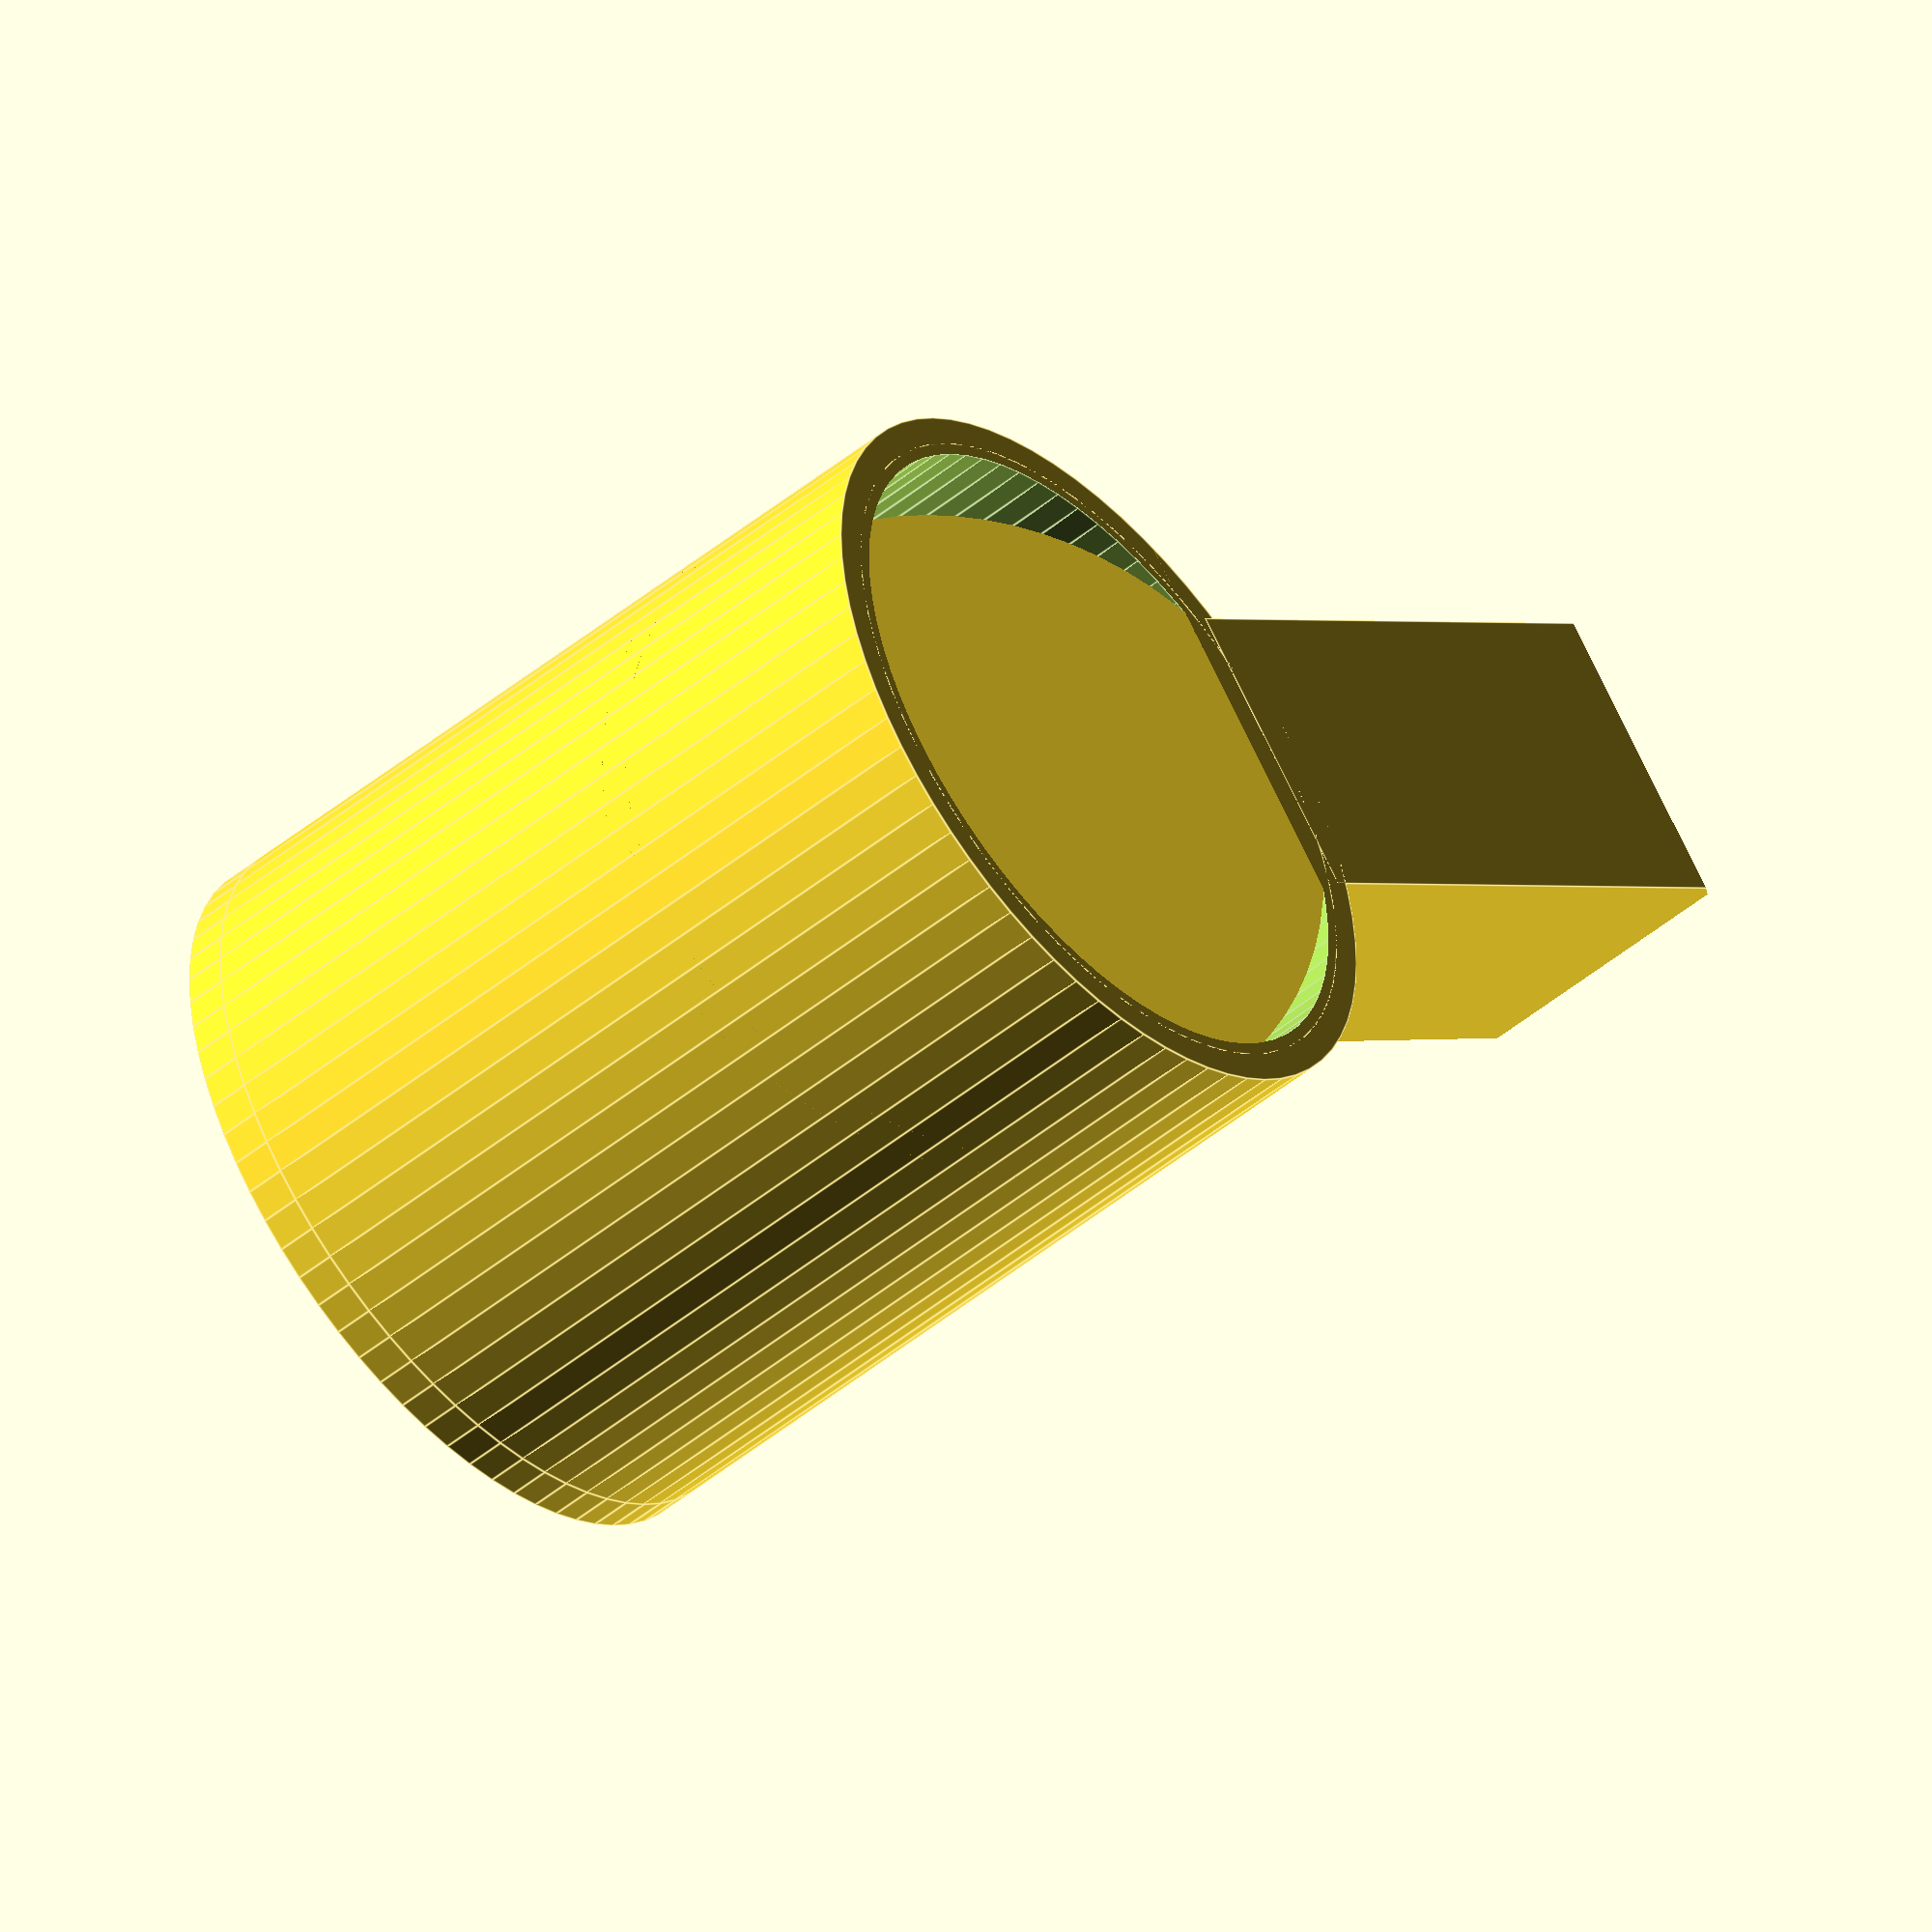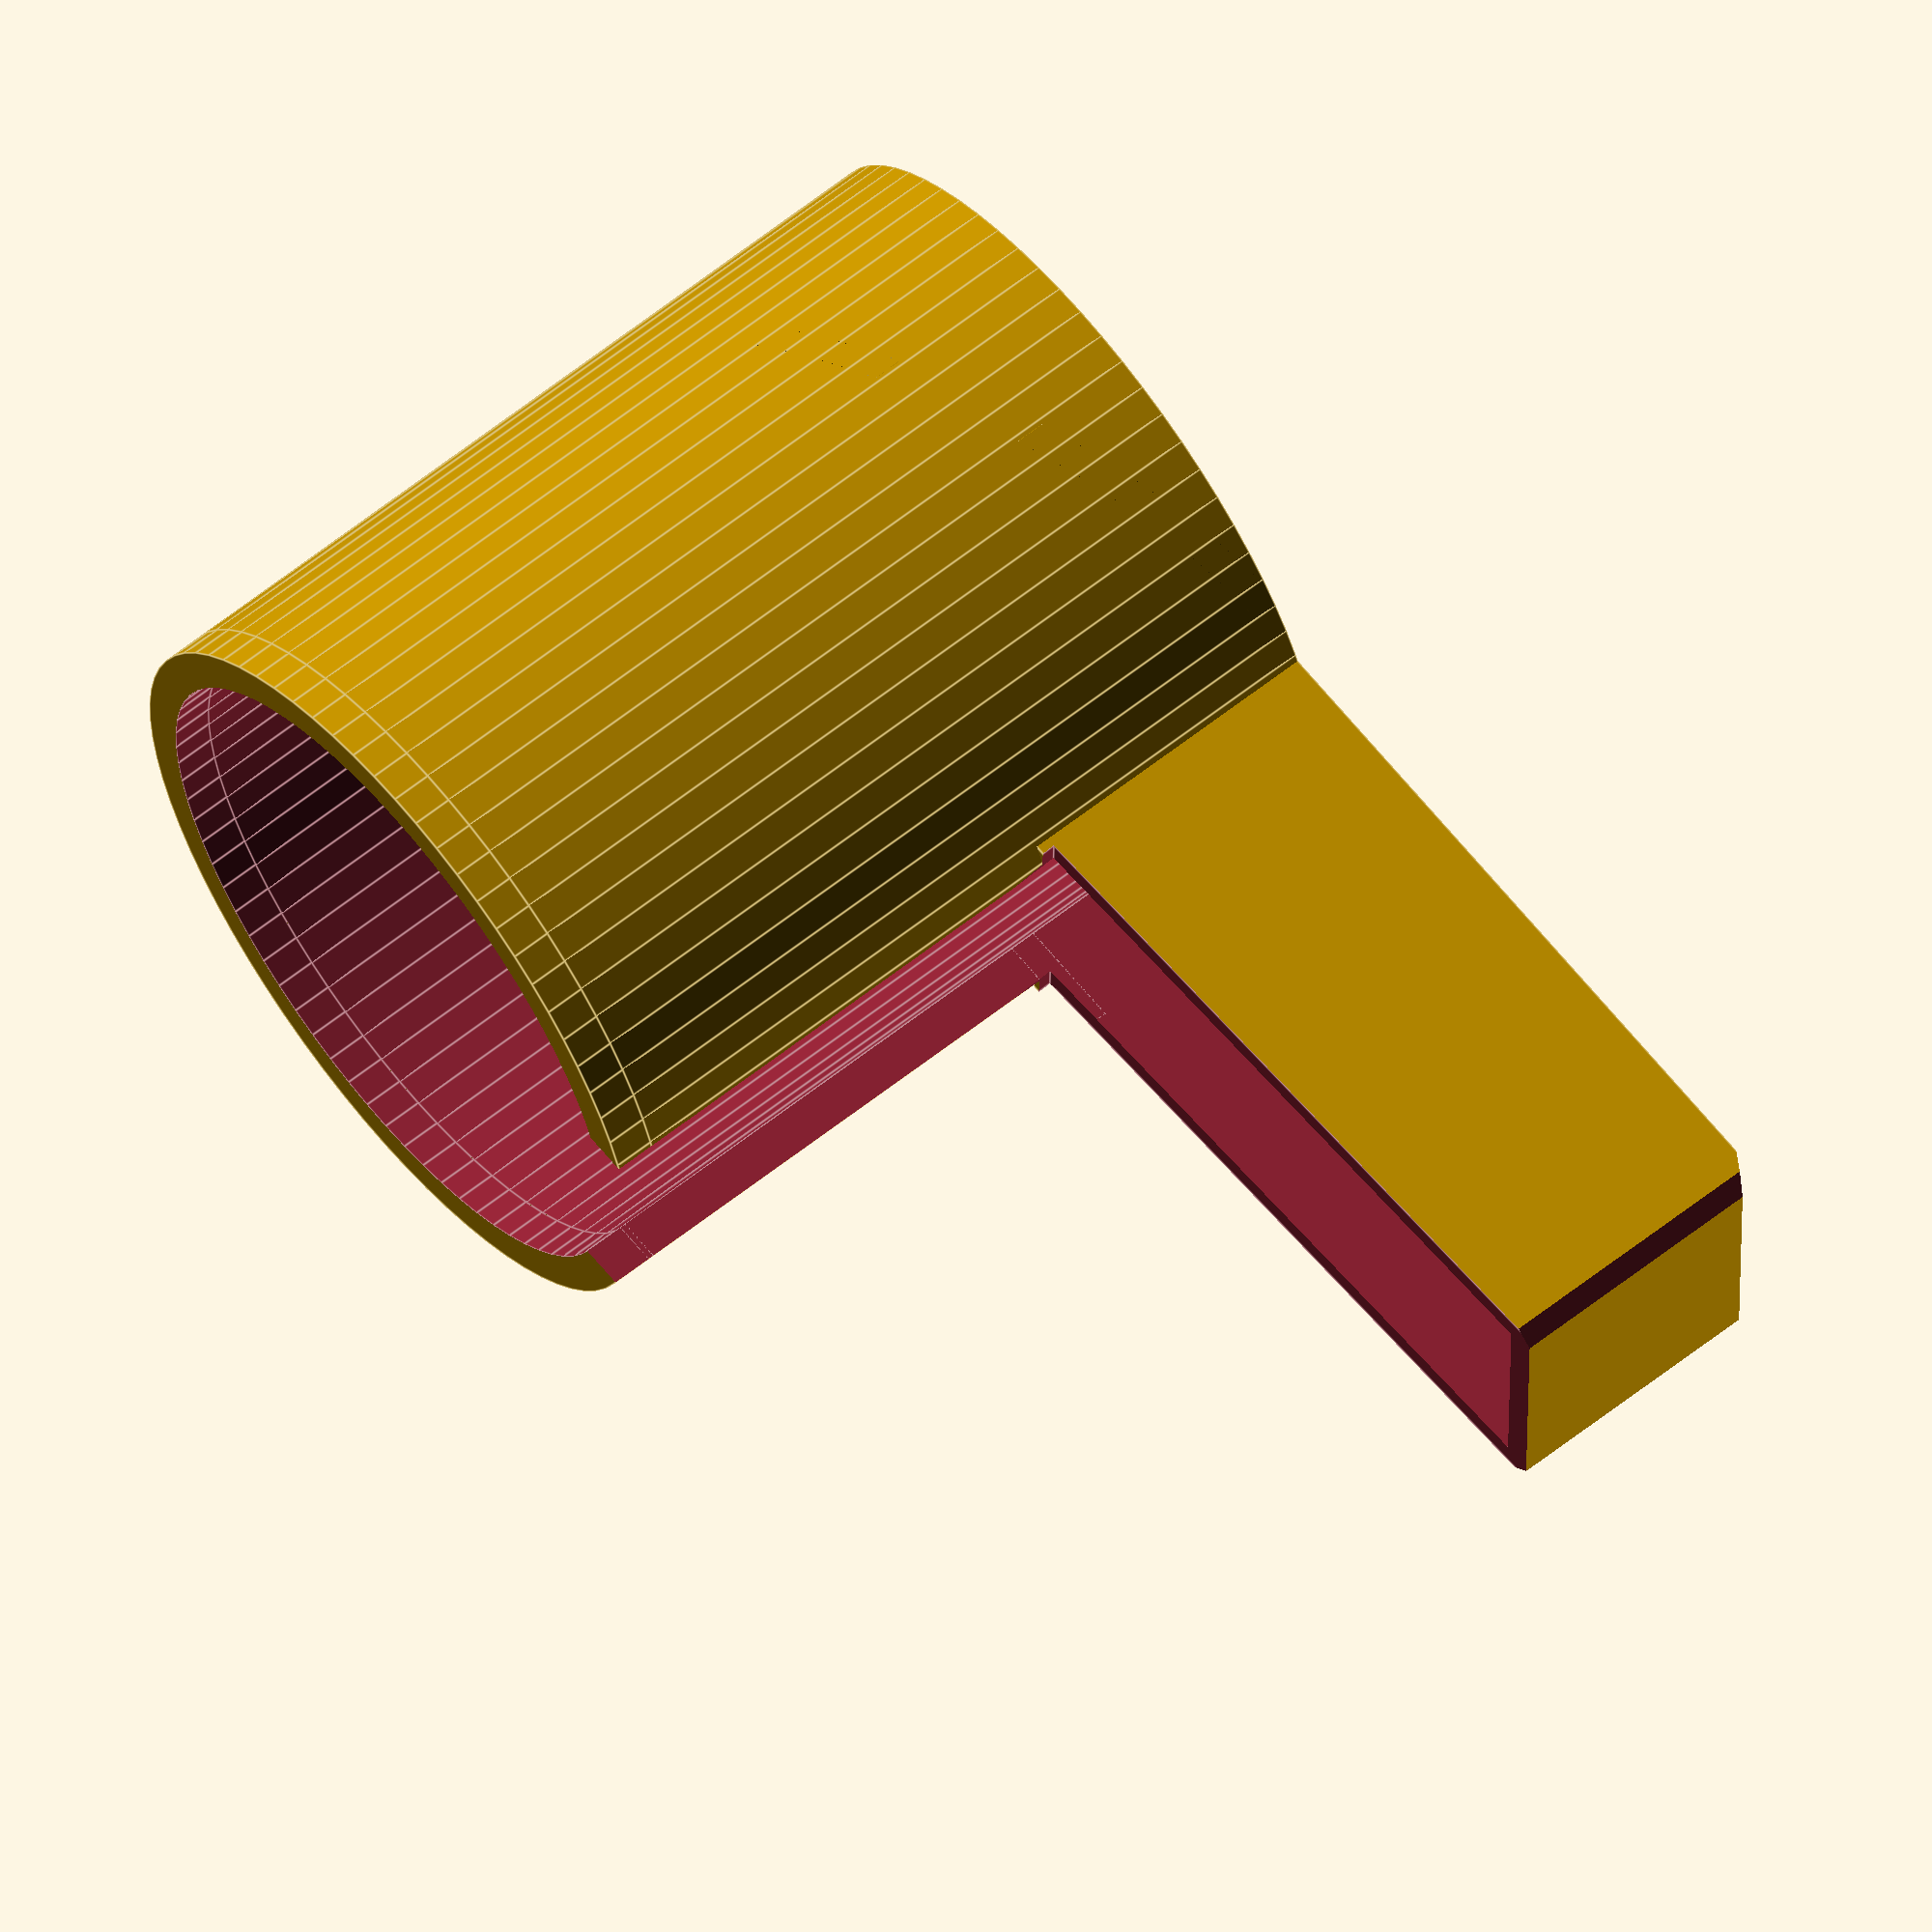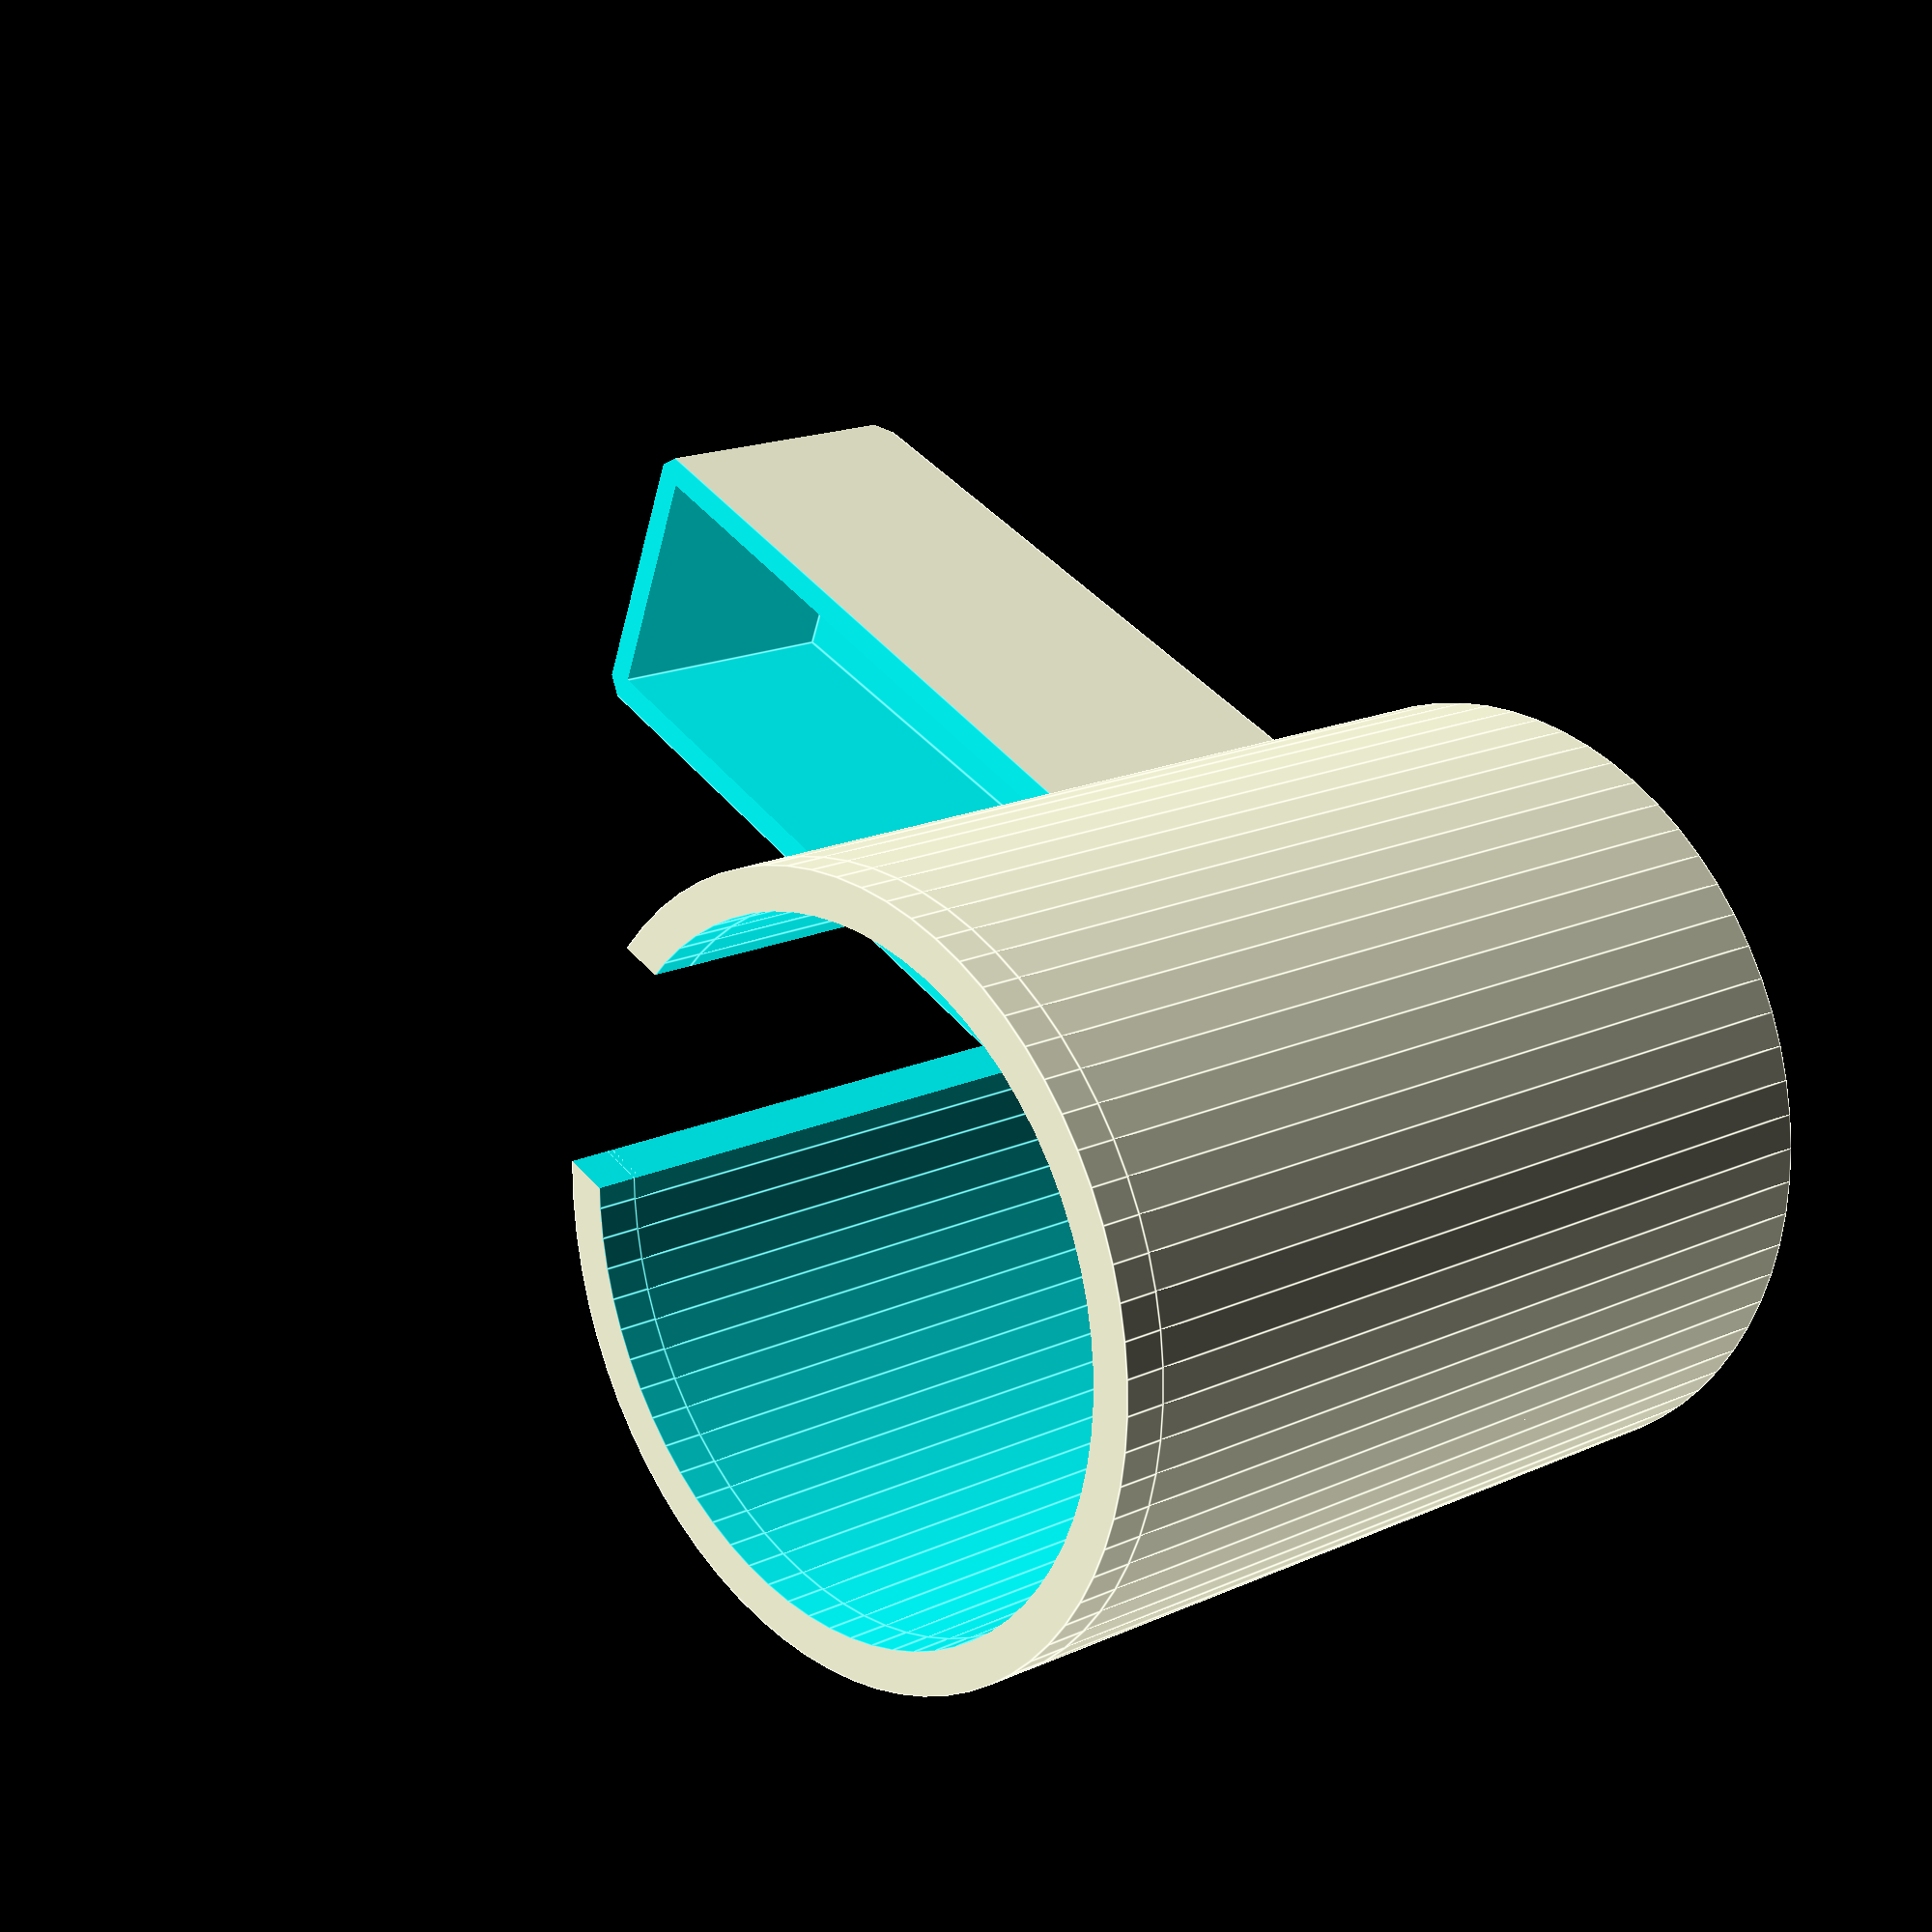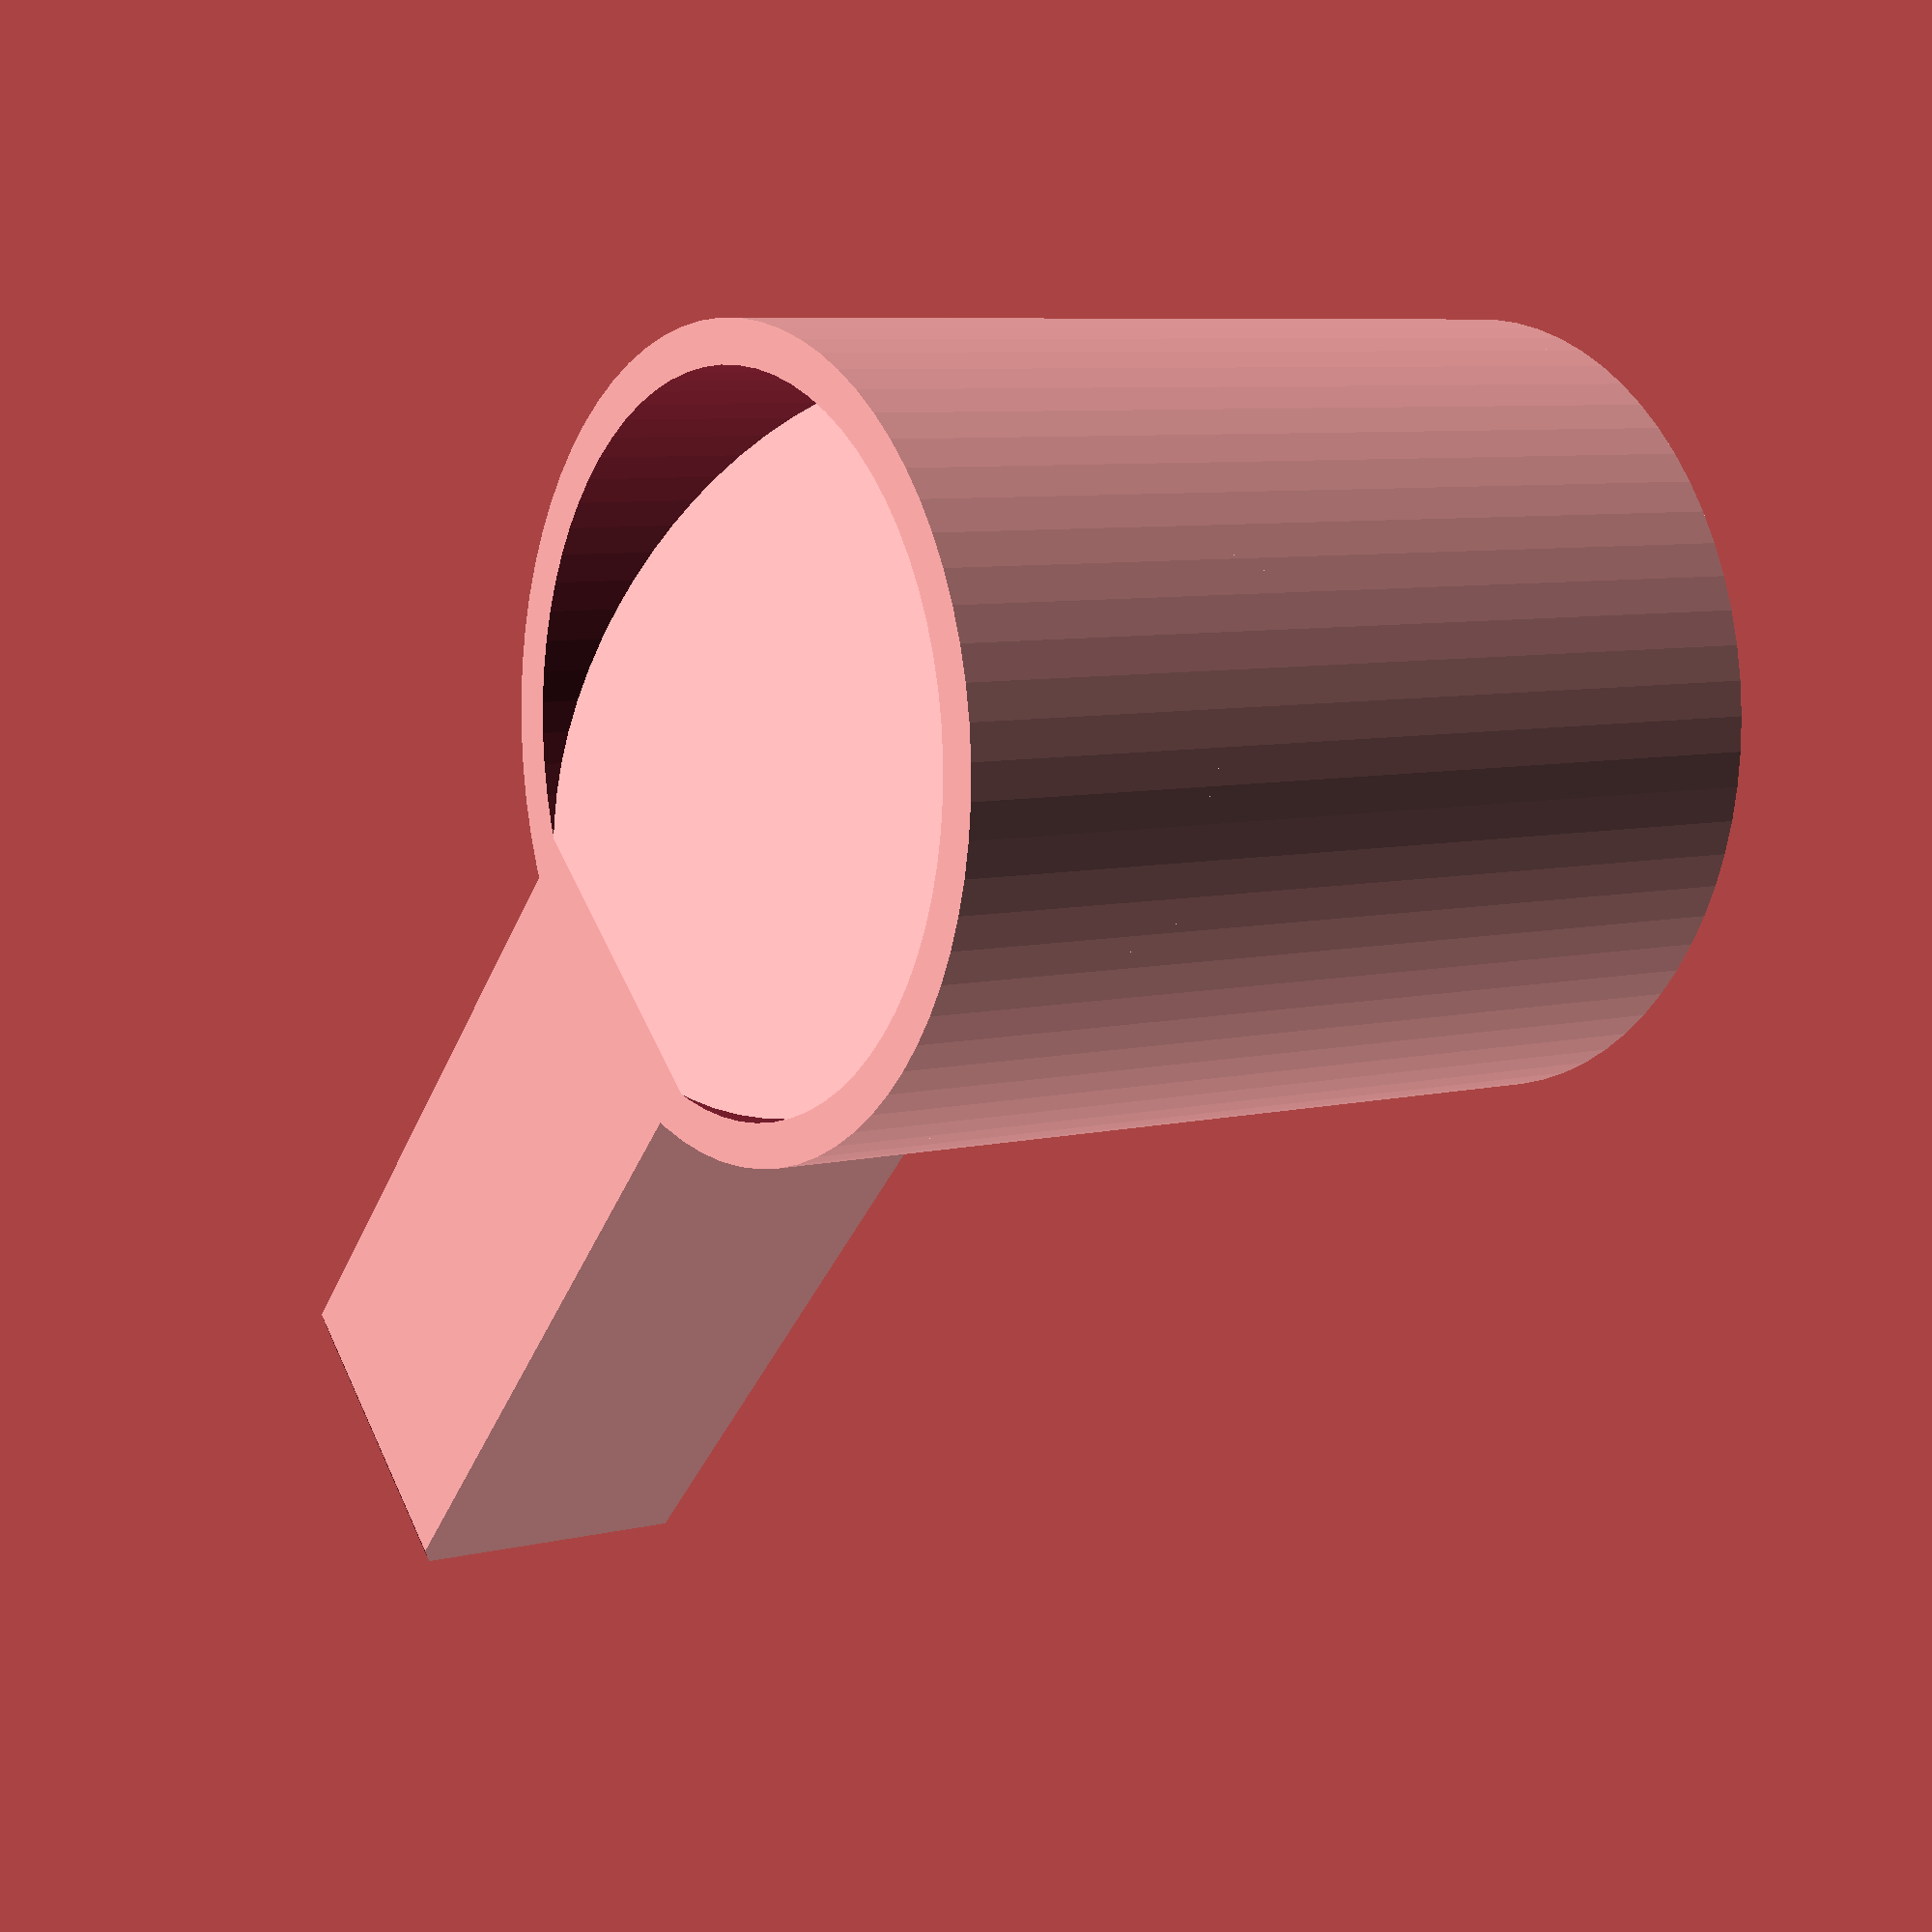
<openscad>
$fa=5; $fs=0.1;

difference(){

union(){

difference(){
    cylinder(h=30, r=13.75, center=true);
    cylinder(h=30.01, r=12.25, center=true);
}

intersection(){
    {translate([0, 0, -9.4])
        rotate([0, 25, 0])
        cube([29.7, 27, 1], center=true);}
     
     cylinder(h=30, r=12.7, center=true);
}

translate([12, -5.5, -15])
    cube([27, 11, 12]);
}

translate([11, -4.5, -14])
    cube([27, 9, 11.01]);

translate([13, 0, 5.5])
    cube([5, 9, 19.02], center=true);

translate([40, 0, -14.5])
    rotate([0, -30, 0])
        cube([20,20,1.5], center=true);


translate([13.2+27/2, 0, -3])
    rotate([0, 2, 0])
        cube([27.5, 11.01, 2], center=true);

translate([40, -6, -9.5]){
    rotate([0, 0, 45])
        cube([3, 3, 11], center=true);
    
    translate([0, 12, 0])
        rotate([0, 0, 45])
            cube([3, 3, 11], center=true);
        
}

}

//add 1.5mm
translate([0, 0, 15.75]) 
    difference(){
        cylinder(h=1.5, r=13.75, center=true);
        
        cylinder(h=1.52, r=12.25, center=true);
        translate([12.75,0, 0]) 
            cube([3,9,2], center=true);
}
    

</openscad>
<views>
elev=49.0 azim=220.0 roll=132.2 proj=o view=edges
elev=117.7 azim=181.2 roll=128.8 proj=o view=edges
elev=162.7 azim=21.5 roll=131.9 proj=p view=edges
elev=352.6 azim=46.9 roll=235.5 proj=p view=solid
</views>
